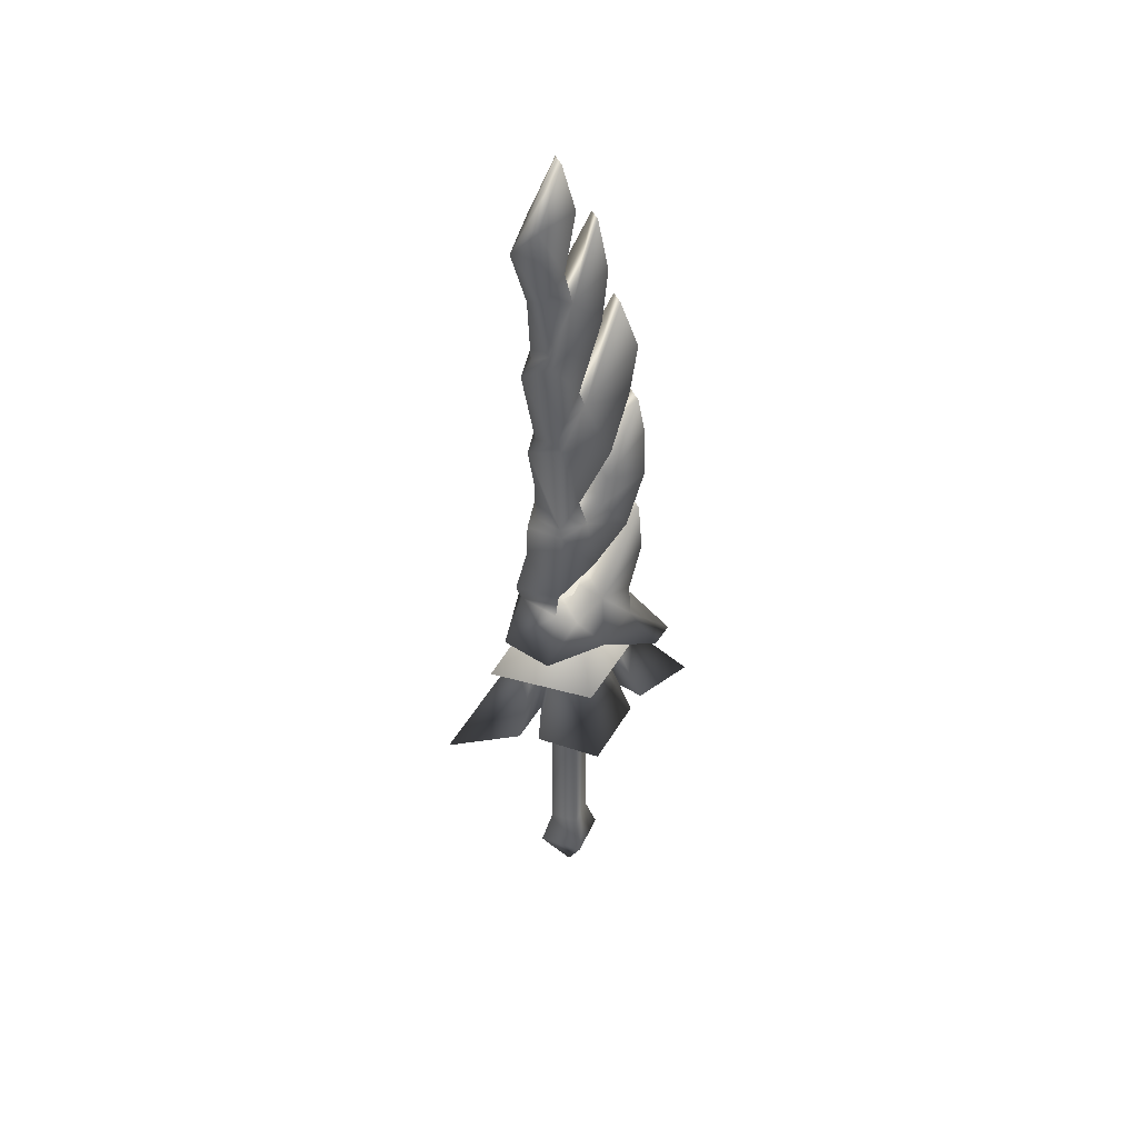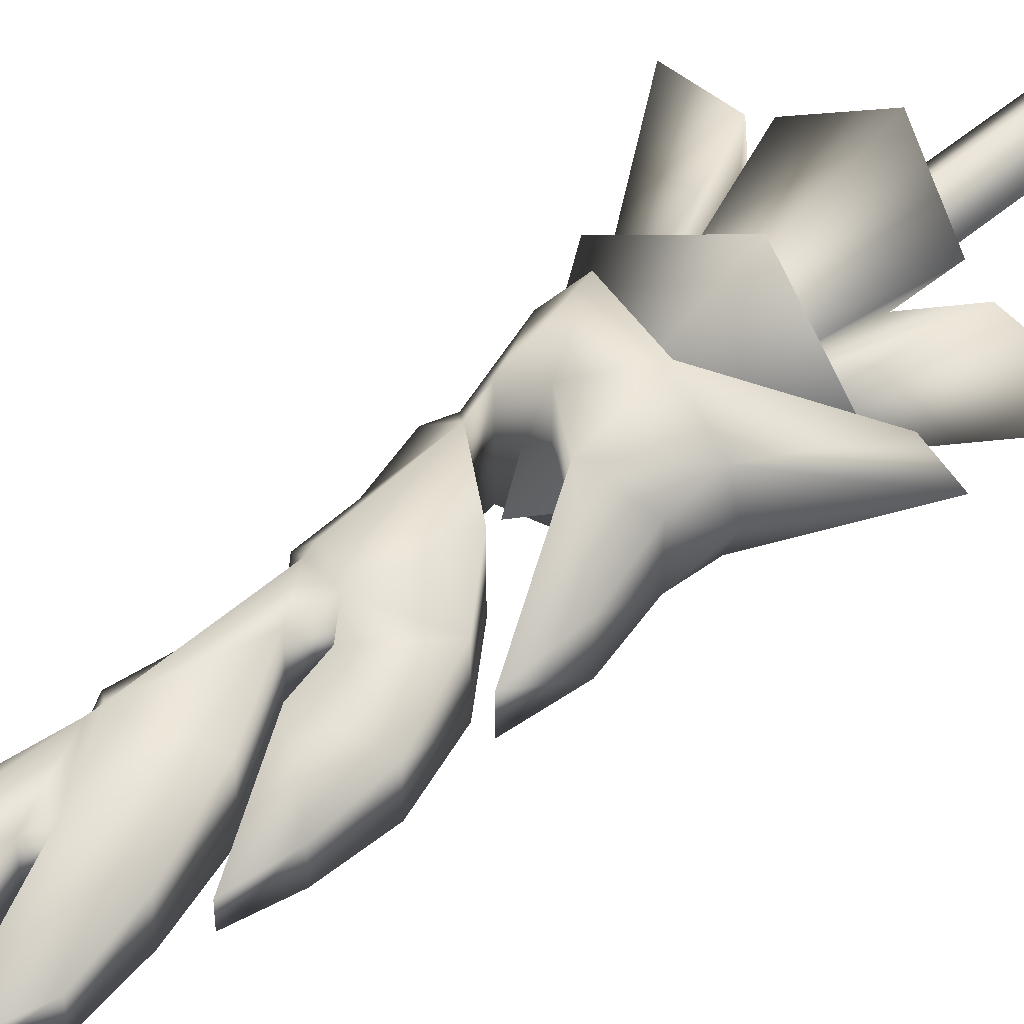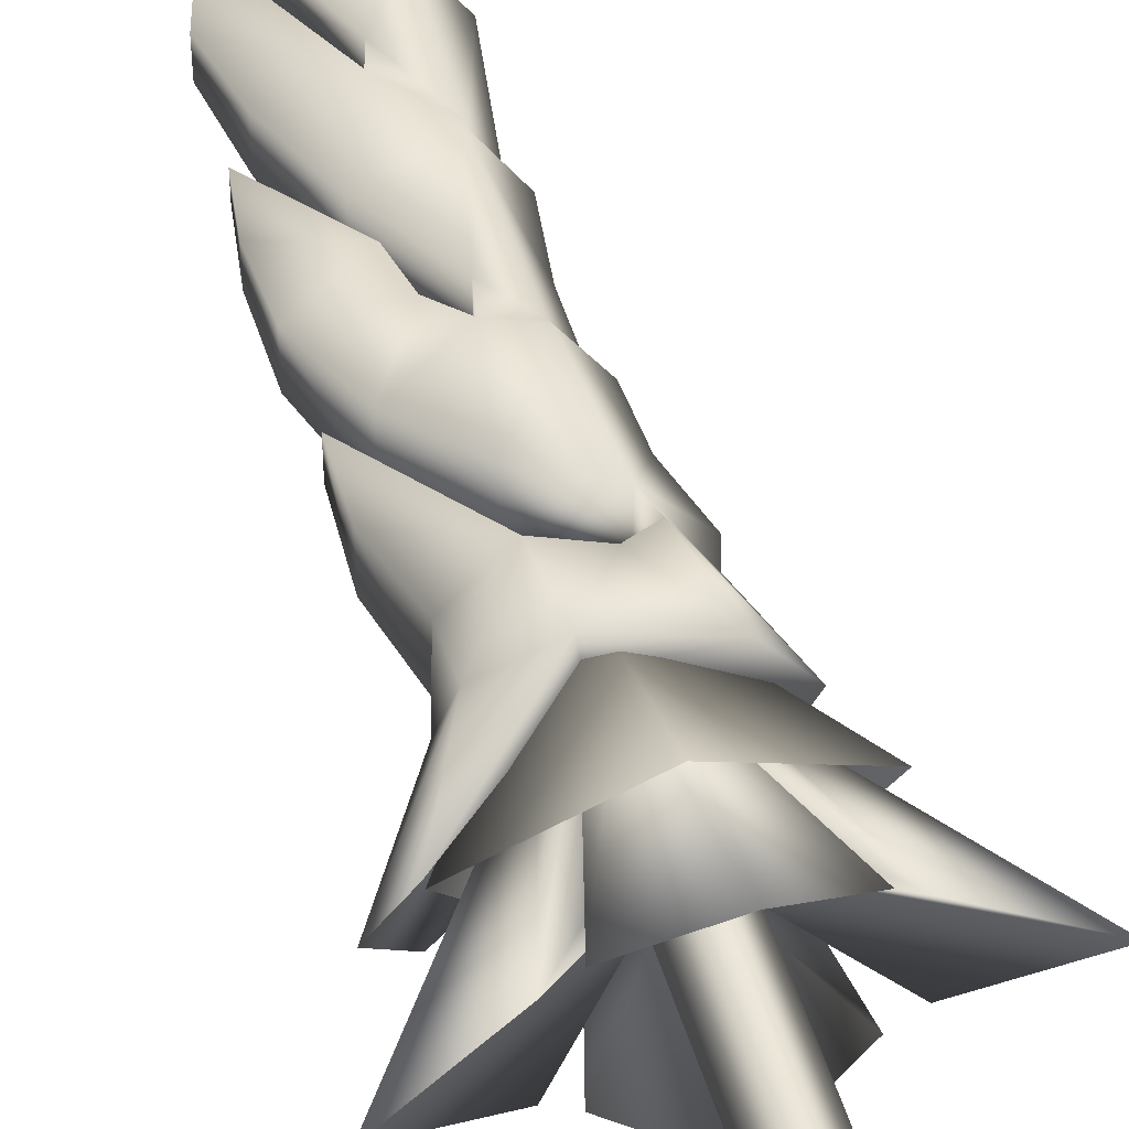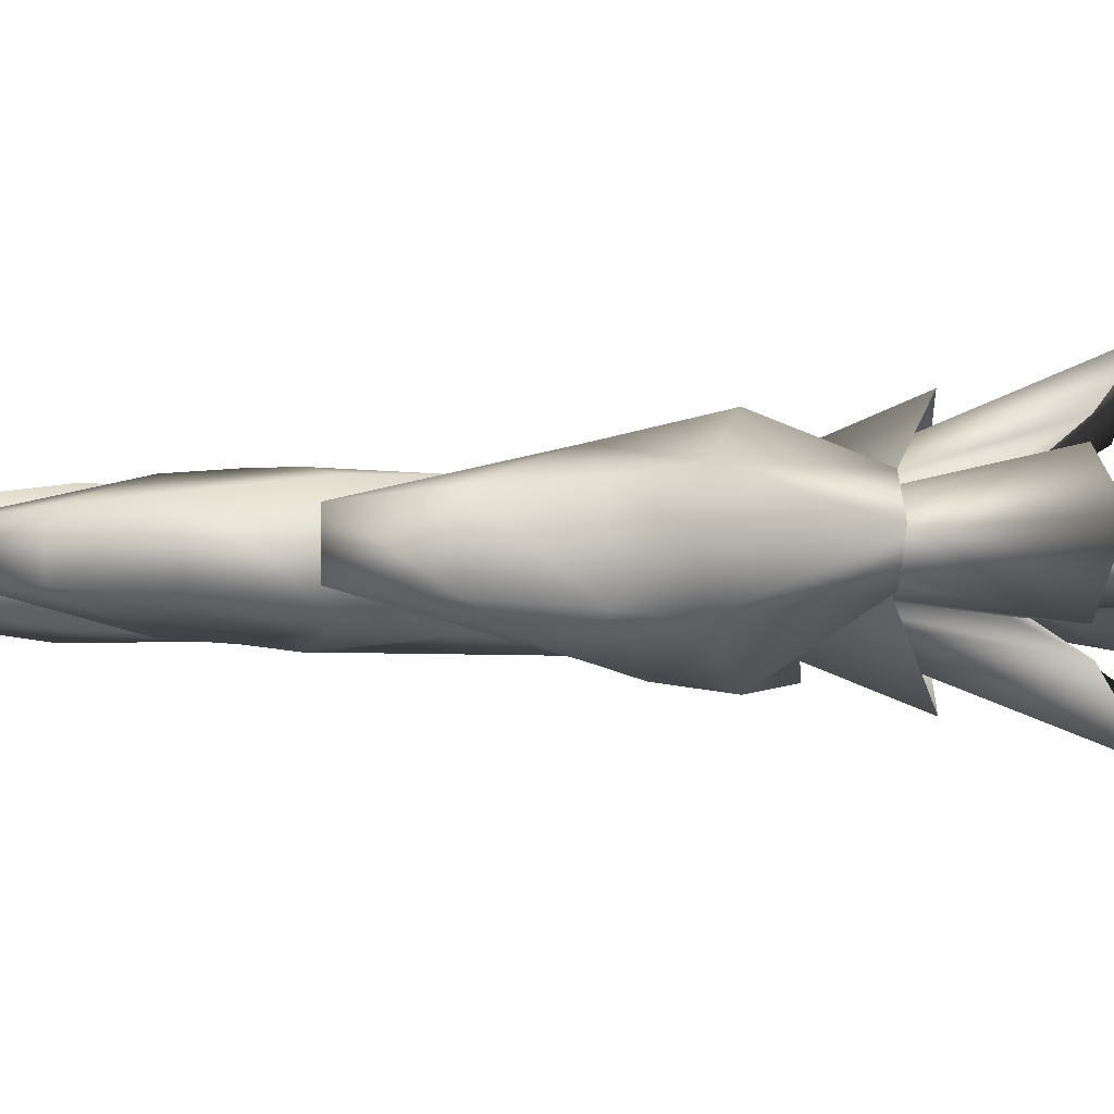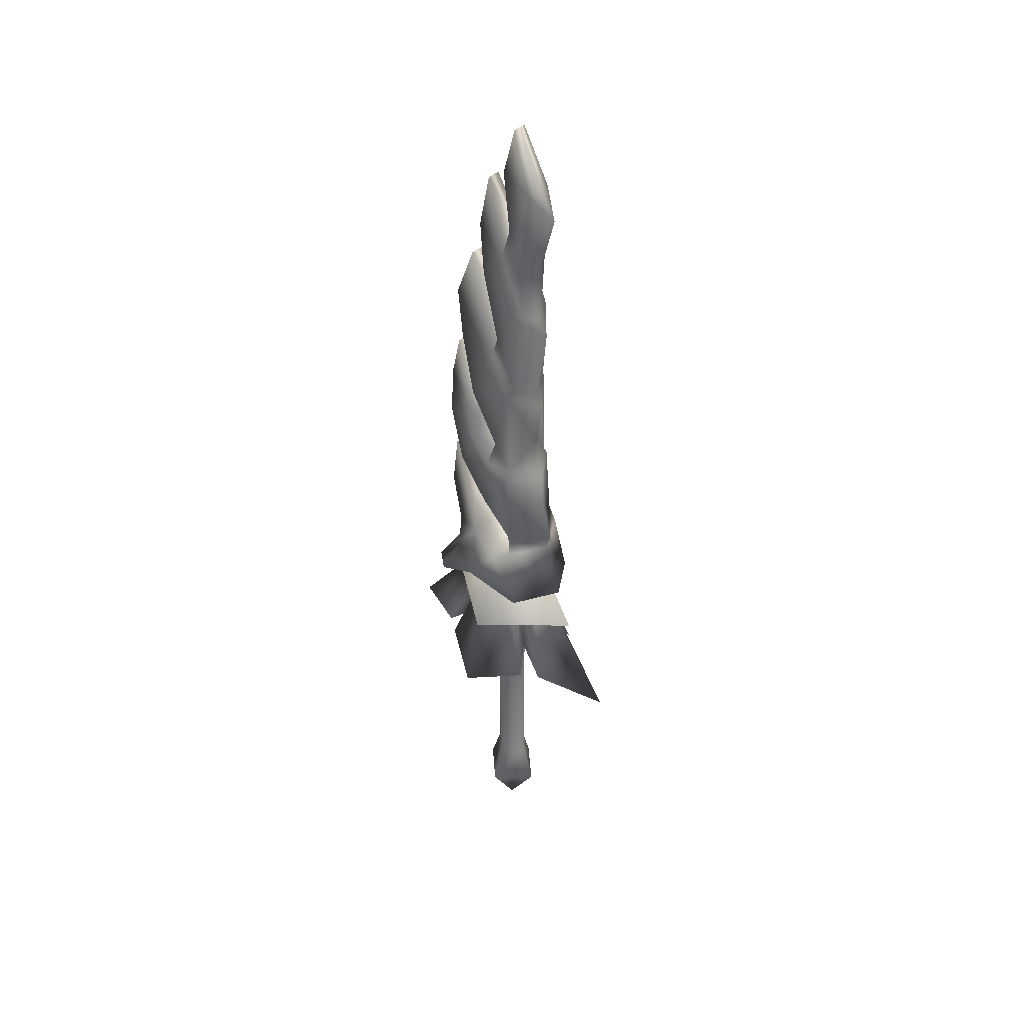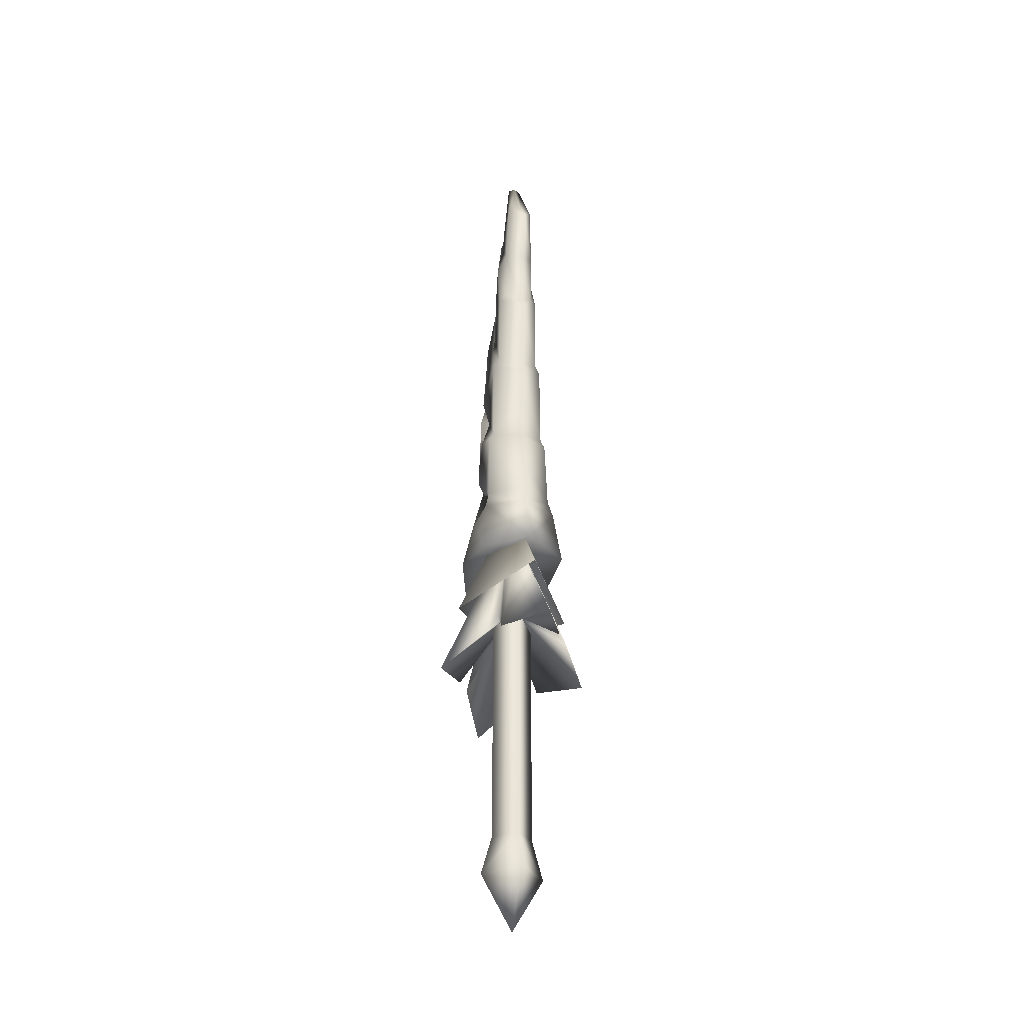
<metadata>
{"format":"obj","ext":"obj","renderer":"f3d","projection":"perspective","resolution":1024,"background":"white","views":[{"elev":46.2,"azim":-23.3,"up":"+Z"},{"elev":50.5,"azim":47.0,"up":"+Y"},{"elev":51.3,"azim":162.8,"up":"+Y"},{"elev":-4.8,"azim":99.0,"up":"+Y"},{"elev":42.7,"azim":-137.3,"up":"+Z"},{"elev":-35.3,"azim":-105.7,"up":"+Z"}]}
</metadata>
<code>
g mesh00
v 0.1959 -2.807 -15.11
v 0.1959 -2.807 20.6
v -2.559 0 -15.13
v 0.1959 0 20.51
v 9.72 -4.251 12.15
v 6.038 -3.598 16.3
v 7.837 3.801 30.42
v 12.52 2.836 20.89
v 2.565 6.976 29.4
v 1.286 0 32.13
v -5.588 -5.927 27.48
v -9.474 0 28.07
v 2.866 -5.293 37.01
v 9.78 -2.669 41.85
v 9.521 -1.997 48.65
v 0.05105 -3.708 54.72
v 0.8302 -4.573 51.37
v 0.8302 4.573 51.37
v -5.588 -5.927 27.48
v -3.976 -5.181 36.18
v -9.474 0 28.07
v -4.36 0 -20.63
v -2.559 0 -15.13
v 0.1959 4.296 -20.63
v 0.1959 2.807 -15.11
v 2.952 0 -15.13
v 0.1959 -4.296 -20.63
v 0.1959 0 -28.28
v 4.753 0 -20.63
v 2.952 0 20.6
v 2.145 -1.385 30.15
v 0.1959 -2.186 30.15
v 7.447 -5.825 12.15
v 6.038 -3.598 16.3
v 9.72 -4.251 12.15
v 4.221 0 30.15
v -9.326 4.251 12.15
v -18.66 0 9.794
v 7.447 5.825 12.15
v 0.1959 10.41 9.794
v -3.828 0 30.15
v -9.326 -4.251 12.15
v -1.752 -1.385 30.15
v -1.752 1.385 30.15
v -9.326 4.251 12.15
v -18.66 0 9.794
v 2.145 1.385 30.15
v 7.447 5.825 12.15
v 0.1959 2.186 30.15
v -7.053 -5.825 12.15
v -5.646 -3.598 16.3
v -9.326 -4.251 12.15
v 19.05 0 9.794
v 7.447 -5.825 12.15
v 0.1959 -10.41 9.794
v -5.646 3.598 16.3
v -7.053 5.825 12.15
v 6.038 3.598 16.3
v 9.72 4.251 12.15
v 3.474 0.9013 96.77
v 4.689 1.386 89.36
v -0.4316 2.611 86.89
v 15.89 0 20.12
v -3.379 2.132 79.23
v -4.84 0 77.38
v -3.822 2.149 87.56
v 7.894 3.159 35.05
v 2.866 5.293 37.01
v 9.78 2.669 41.85
v 9.521 1.997 48.65
v -1.089 0.9166 105.6
v -4.386 1.813 97.64
v -1.339 0 105.8
v 2.304 3.861 42.59
v -2.701 4.383 49.89
v 6.573 -1.048 83.61
v 6.573 1.048 83.61
v 1.086 -2.985 70.55
v 1.086 2.985 70.55
v 8.723 1.822 76.72
v 7.378 2.449 69.89
v 8.723 -1.822 76.72
v 2.565 -6.976 29.4
v -1.228 2.045 91.03
v 0.6095 1.118 98.86
v 0.6095 -1.118 98.86
v -1.089 -0.9166 105.6
v -4.43 0 64.4
v -2.47 3.759 64.56
v -5.526 0 62.43
v -4.629 0 56.04
v -2.672 -3.784 50.85
v -5.588 5.927 27.48
v 2.565 6.976 29.4
v 12.52 2.836 20.89
v 9.299 0 30.6
v 7.837 -3.801 30.42
v 12.52 -2.836 20.89
v 2.565 -6.976 29.4
v 3.032 4.322 53.83
v 3.032 -4.322 53.83
v 3.859 -4.026 58
v 9.853 -2.583 55.39
v 10.04 -1.898 62.01
v 7.894 -3.159 35.05
v -6.008 0 44.09
v -3.322 4.603 38.99
v -7.612 0 38.34
v -1.213 6.047 34.56
v -3.976 5.181 36.18
v 15.89 0 20.12
v 12.52 -2.836 20.89
v 0.1959 0 39.55
v 0.1629 7.972 20.17
v -11.77 0 22.35
v 0.1629 -7.972 20.17
v 11.99 0 22.35
v -2.559 0 20.6
v 0.1959 2.807 20.6
v 0.1959 2.807 -15.11
v 2.952 0 -15.13
v 0.1959 -2.807 -15.11
v 0.1959 10.41 9.794
v -7.053 5.825 12.15
v -5.646 3.598 16.3
v 19.05 0 9.794
v 9.72 4.251 12.15
v 6.038 3.598 16.3
v -5.646 -3.598 16.3
v -7.053 -5.825 12.15
v 0.1959 -10.41 9.794
v 7.378 -2.449 69.89
v 4.475 3.57 61.9
v -2.954 2.997 65.43
v -3.286 3.001 77.98
v 3.729 1.823 82.09
v 4.689 -1.386 89.36
v 3.474 0.9013 96.77
v 3.474 -0.9013 96.77
v -0.4316 -2.611 86.89
v -1.228 -2.045 91.03
v -4.386 -1.813 97.64
v -5.15 0 97.63
v 3.474 -0.9013 96.77
v 3.729 -1.823 82.09
v 0.3813 2.787 72.79
v -2.954 2.997 65.43
v -6.213 0 75.28
v -4.43 0 64.4
v -2.954 -2.997 65.43
v -2.47 -3.759 64.56
v -2.954 -2.997 65.43
v -3.322 -4.603 38.99
v 2.304 -3.861 42.59
v -2.701 -4.383 49.89
v 9.175 -1.392 67.45
v 3.859 4.026 58
v 9.853 2.583 55.39
v 7.002 3.546 48.05
v 7.002 -3.546 48.05
v -3.822 -2.149 87.56
v -7.266 0 94.26
v -5.257 0 86.75
v -3.379 -2.132 79.23
v -3.286 -3.001 77.98
v 0.3813 -2.787 72.79
v -1.213 -6.047 34.56
v -5.773 0 49.19
v -2.672 3.784 50.85
v 0.05105 3.708 54.72
v 4.475 -3.57 61.9
v 1.086 -2.985 70.55
v -5.588 5.927 27.48
v -6.865 0 36.06
v -4.607 0 50.41
v 3.032 4.322 53.83
v 10.04 1.898 62.01
v 9.175 1.392 67.45
f 1 2 3
f 4 5 6
f 7 8 9
f 10 11 12
f 13 14 15
f 16 17 18
f 19 20 21
f 22 23 24
f 24 23 25
f 24 25 26
f 27 28 29
f 2 1 30
f 31 32 33
f 33 34 31
f 31 34 35
f 31 35 36
f 37 4 38
f 39 4 40
f 41 42 43
f 44 45 41
f 41 45 46
f 41 46 42
f 47 48 49
f 50 51 4
f 4 51 52
f 4 52 38
f 5 4 53
f 6 54 4
f 4 54 55
f 4 55 50
f 37 56 4
f 4 56 57
f 4 57 40
f 39 58 4
f 4 58 59
f 4 59 53
f 60 61 62
f 8 7 63
f 64 65 66
f 67 68 69
f 69 68 70
f 71 72 73
f 74 75 18
f 76 77 78
f 79 80 81
f 81 80 82
f 11 10 83
f 84 85 86
f 86 85 87
f 88 89 90
f 90 89 91
f 90 91 92
f 12 93 10
f 10 93 94
f 10 94 95
f 7 96 63
f 63 96 97
f 63 97 98
f 98 97 99
f 100 101 102
f 102 101 103
f 102 103 104
f 14 13 105
f 106 107 108
f 109 110 20
f 95 111 10
f 10 111 112
f 10 112 83
f 113 114 115
f 115 116 113
f 113 116 117
f 113 117 114
f 2 118 3
f 3 118 119
f 3 119 120
f 120 119 30
f 120 30 121
f 121 30 1
f 122 27 26
f 26 27 29
f 26 29 24
f 24 29 28
f 24 28 22
f 22 28 27
f 22 27 23
f 23 27 122
f 48 123 49
f 49 123 124
f 49 124 44
f 44 124 125
f 44 125 45
f 35 126 36
f 36 126 127
f 36 127 47
f 47 127 128
f 47 128 48
f 42 129 43
f 43 129 130
f 43 130 32
f 32 130 131
f 32 131 33
f 82 132 81
f 81 132 133
f 81 133 79
f 79 133 89
f 79 89 134
f 134 89 88
f 135 62 136
f 136 62 61
f 136 61 137
f 137 61 138
f 137 138 139
f 139 138 140
f 62 84 141
f 141 84 86
f 141 86 142
f 142 86 87
f 142 87 143
f 144 140 137
f 137 140 145
f 137 145 136
f 136 145 146
f 136 146 135
f 135 146 147
f 135 147 148
f 148 147 149
f 148 149 150
f 17 16 92
f 92 16 151
f 92 151 90
f 90 151 152
f 90 152 149
f 106 75 107
f 107 75 74
f 107 74 153
f 153 74 154
f 153 154 155
f 104 156 102
f 102 156 157
f 102 157 100
f 100 157 158
f 100 158 159
f 159 158 160
f 138 62 140
f 140 62 141
f 140 141 161
f 161 141 142
f 161 142 162
f 162 142 143
f 162 163 161
f 161 163 164
f 161 164 140
f 140 164 165
f 140 165 145
f 145 165 166
f 145 166 146
f 146 166 79
f 146 79 147
f 20 167 109
f 109 167 13
f 109 13 68
f 68 13 15
f 68 15 70
f 70 15 14
f 70 14 69
f 69 14 105
f 69 105 67
f 106 168 75
f 75 168 169
f 75 169 18
f 18 169 170
f 18 170 16
f 16 170 171
f 16 171 151
f 151 171 172
f 151 172 152
f 20 19 167
f 167 19 99
f 167 99 13
f 13 99 97
f 13 97 105
f 105 97 96
f 105 96 67
f 67 96 7
f 67 7 68
f 68 7 9
f 68 9 109
f 109 9 173
f 109 173 110
f 110 173 21
f 110 21 174
f 174 21 20
f 174 20 153
f 153 20 110
f 153 110 107
f 107 110 174
f 107 174 108
f 108 174 153
f 108 153 106
f 106 153 155
f 106 155 168
f 168 155 175
f 168 175 169
f 148 65 135
f 135 65 64
f 135 64 62
f 62 64 66
f 62 66 84
f 84 66 72
f 84 72 85
f 85 72 71
f 85 71 87
f 87 71 73
f 87 73 143
f 143 73 72
f 143 72 162
f 162 72 66
f 162 66 163
f 163 66 65
f 163 65 164
f 164 65 148
f 164 148 165
f 165 148 150
f 165 150 166
f 166 150 78
f 166 78 79
f 79 78 77
f 79 77 80
f 80 77 76
f 80 76 82
f 82 76 172
f 82 172 132
f 132 172 171
f 132 171 133
f 133 171 170
f 133 170 89
f 89 170 169
f 89 169 91
f 91 169 175
f 91 175 92
f 92 175 155
f 92 155 17
f 17 155 154
f 17 154 160
f 160 154 74
f 160 74 159
f 159 74 18
f 159 18 176
f 176 18 17
f 176 17 101
f 101 17 160
f 101 160 103
f 103 160 158
f 103 158 104
f 104 158 177
f 104 177 156
f 156 177 178
f 156 178 157
f 157 178 177
f 157 177 158
g mesh01
g mesh02

</code>
